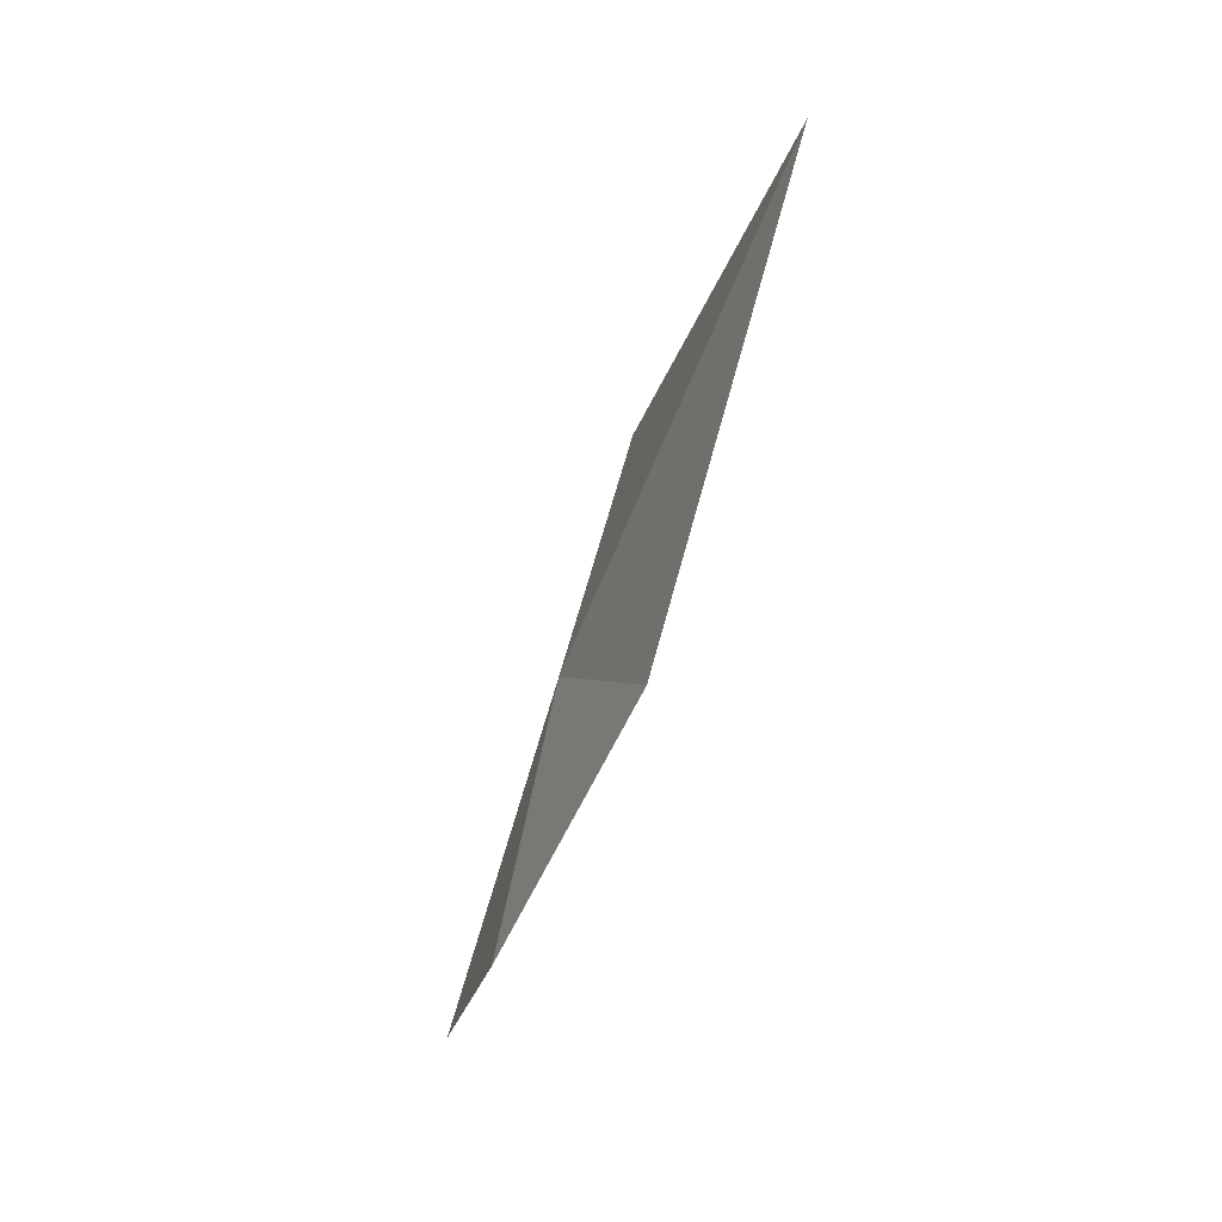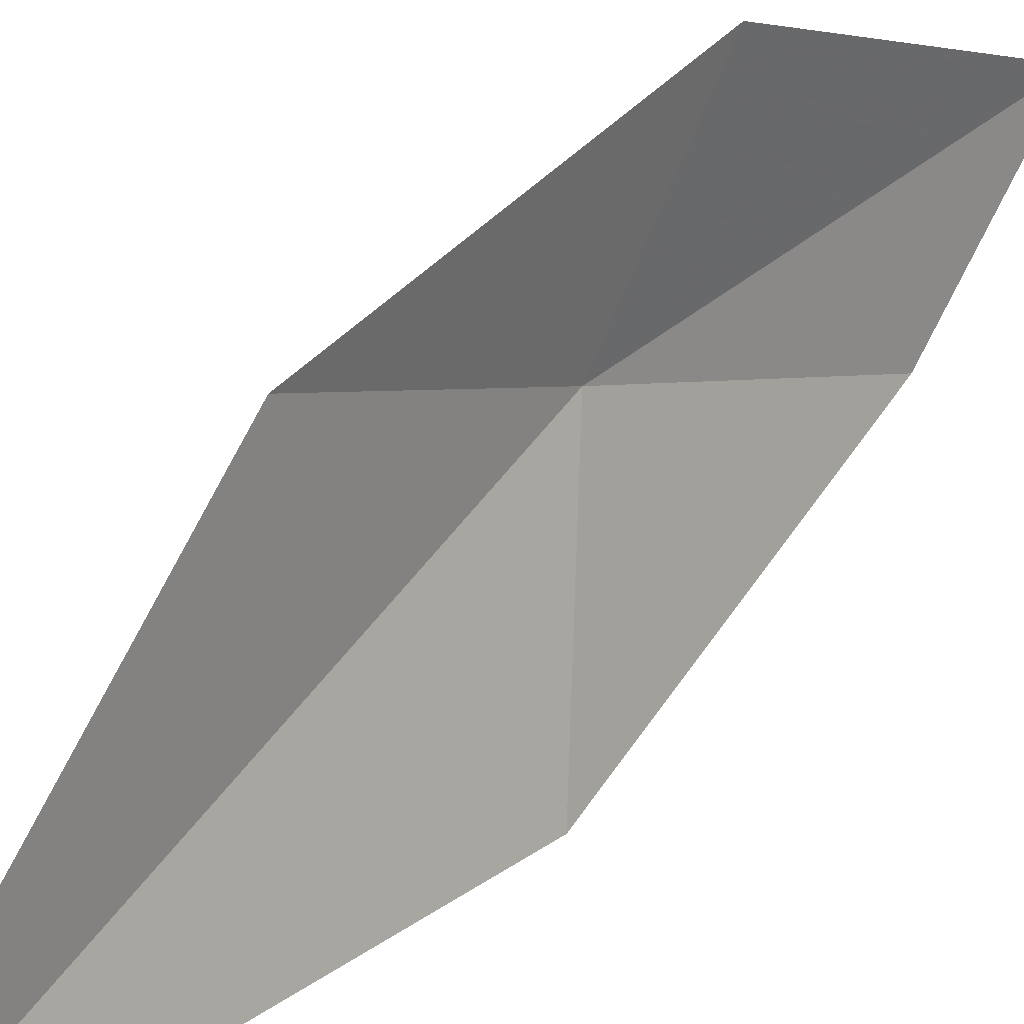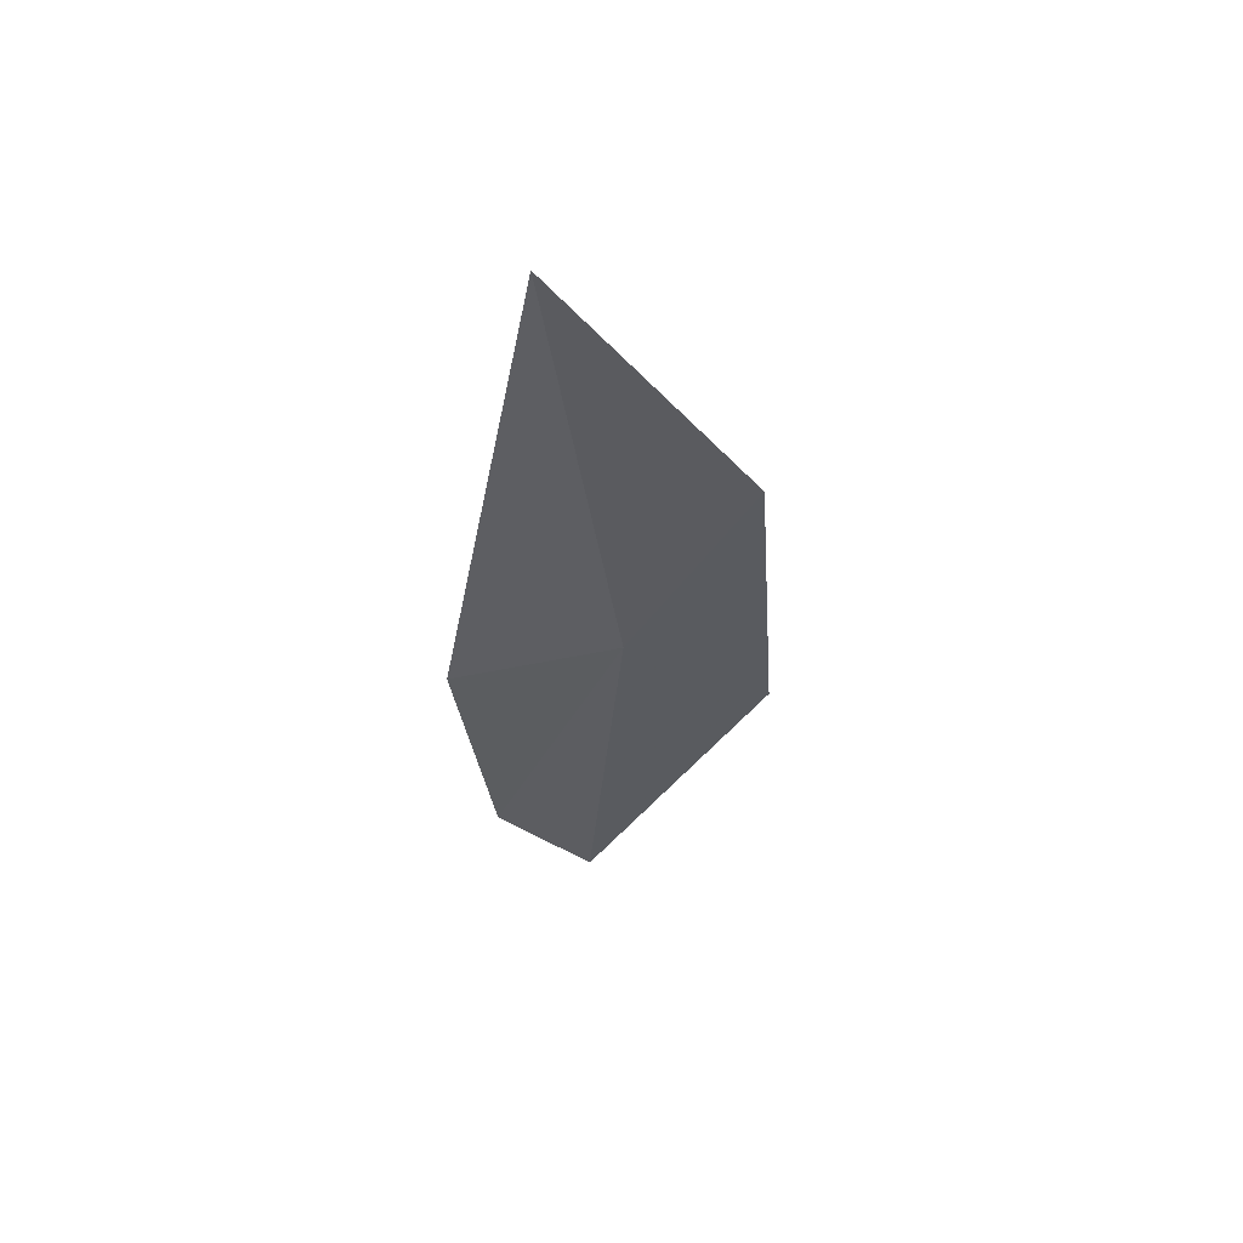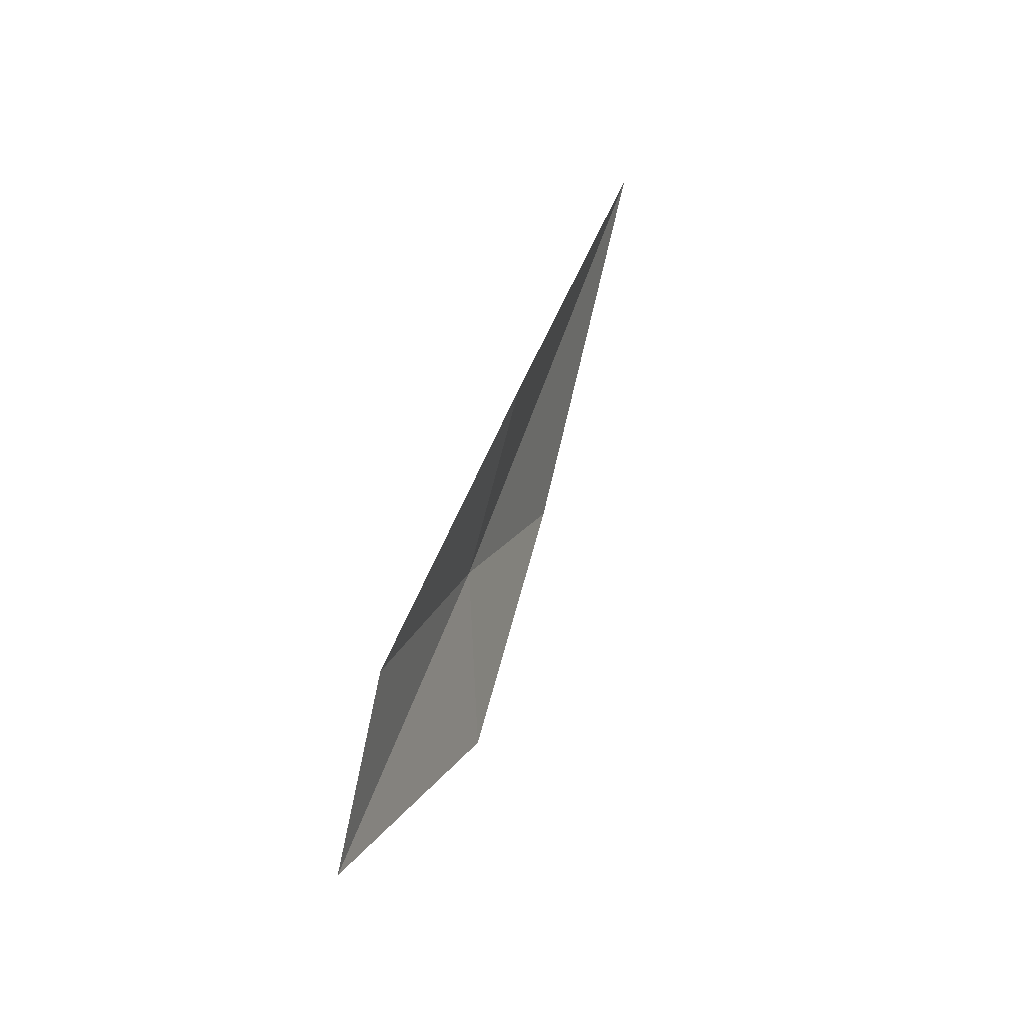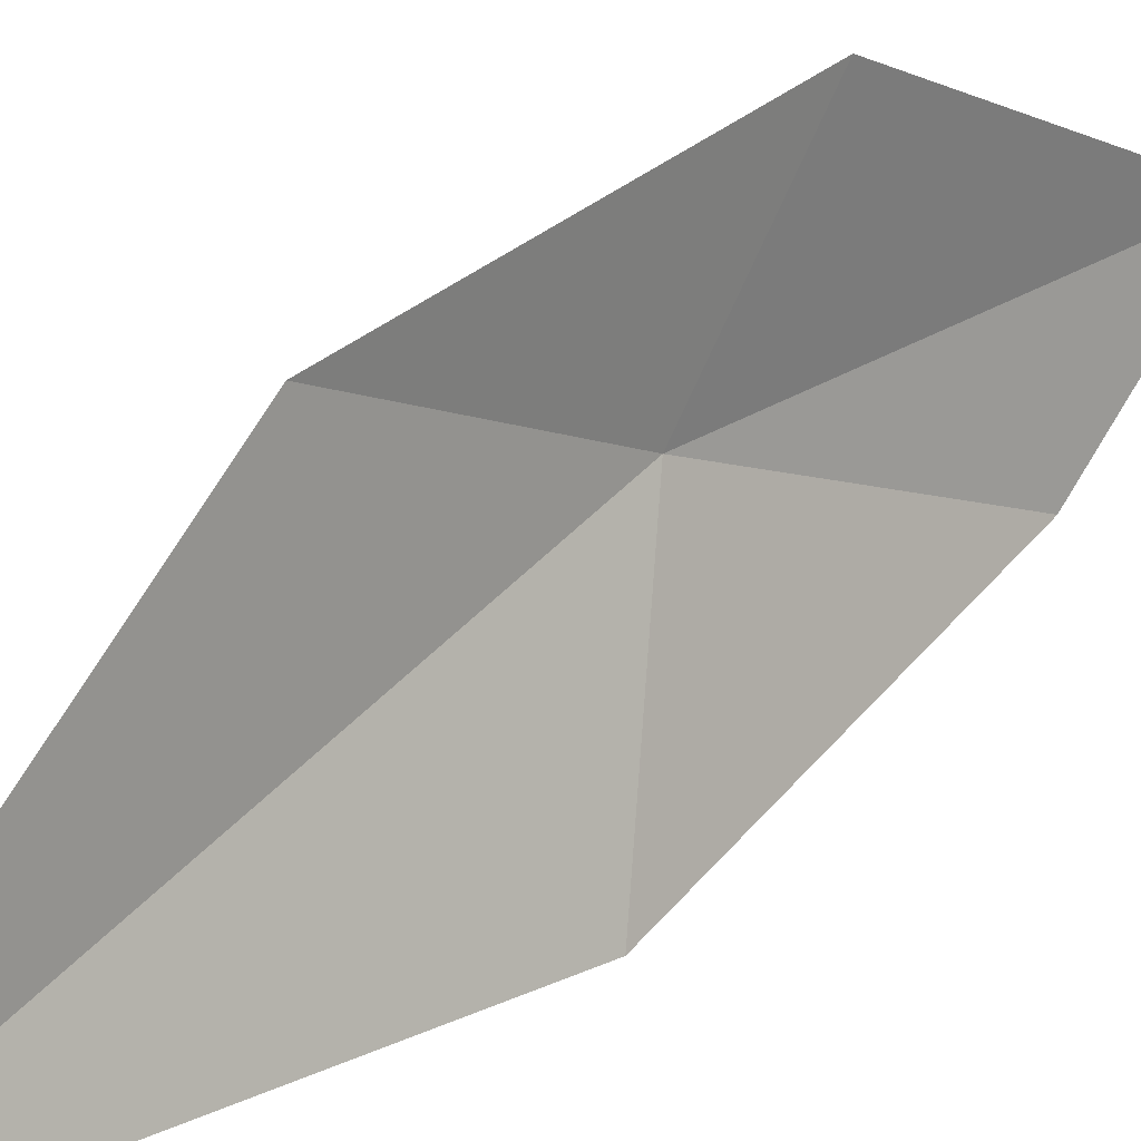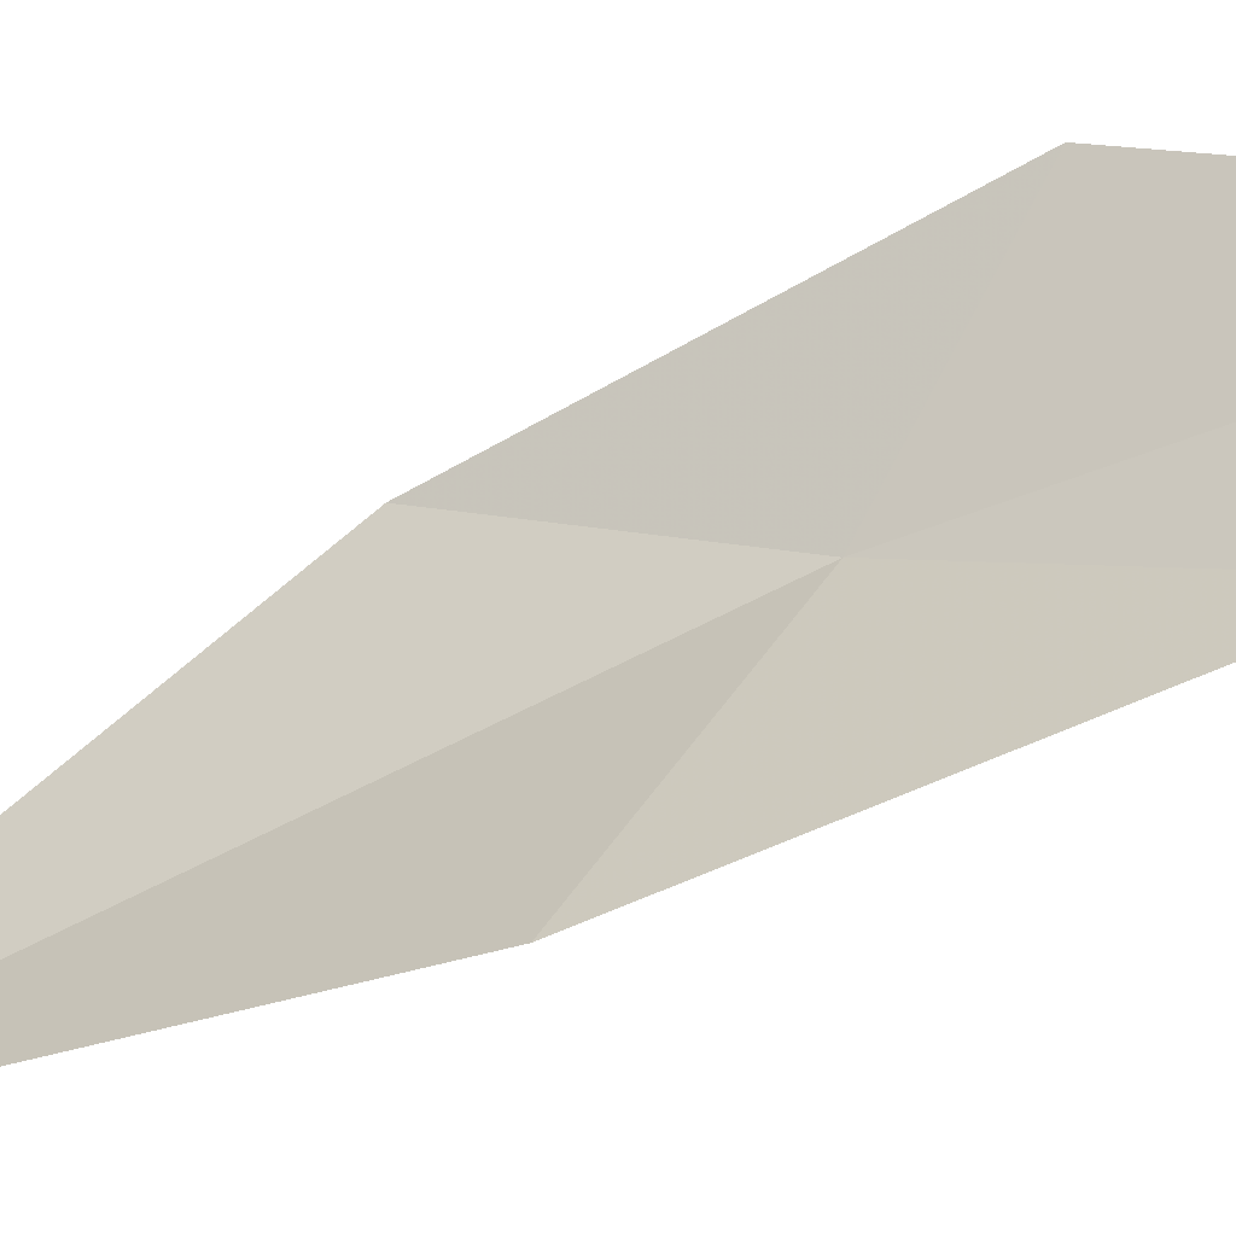
<metadata>
{"format":"obj","ext":"obj","renderer":"f3d","projection":"perspective","resolution":1024,"background":"white","views":[{"elev":20.9,"azim":4.5,"up":"+Z"},{"elev":37.3,"azim":56.9,"up":"+Y"},{"elev":38.4,"azim":77.6,"up":"+Z"},{"elev":-48.3,"azim":12.4,"up":"+Z"},{"elev":29.3,"azim":61.2,"up":"+Y"},{"elev":-36.1,"azim":138.8,"up":"+Y"}]}
</metadata>
<code>
v -14.47 -6.165 11.61
v -14.54 -5.727 11.31
v -14.29 -5.844 12.2
v -13.85 -6.493 13.14
v -14.79 -6.199 10.5
v -14.2 -6.676 11.81
v -14.62 -6.505 10.92
f 1 3 2
f 1 4 3
f 1 2 5
f 1 7 6
f 1 5 7
f 1 6 4

</code>
